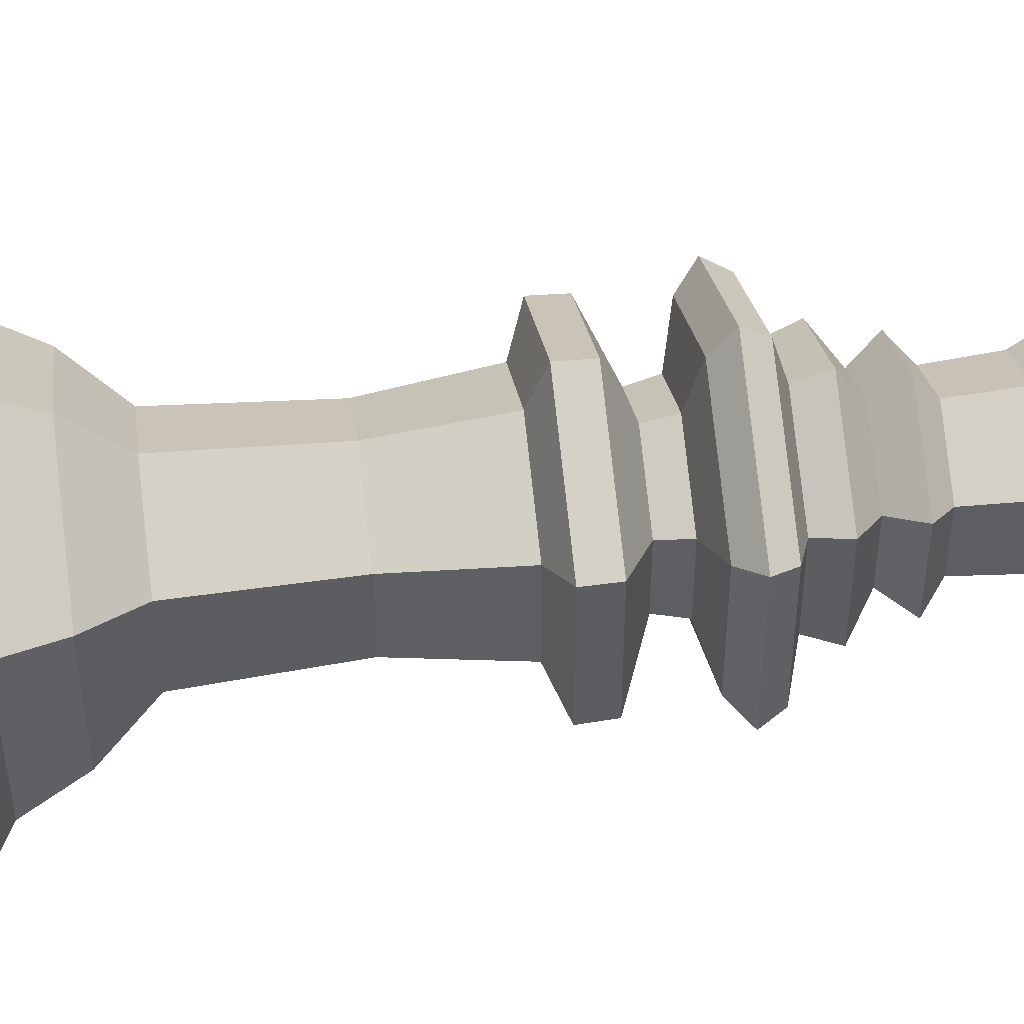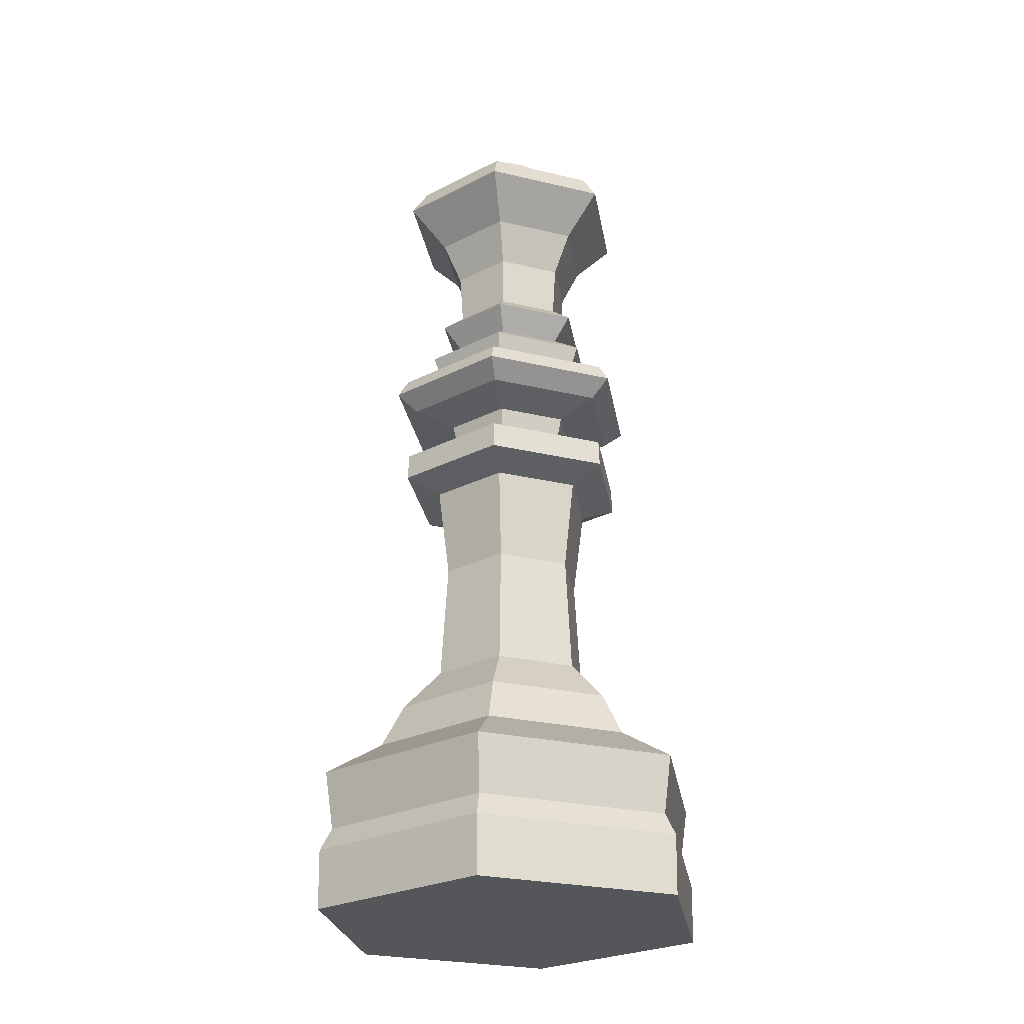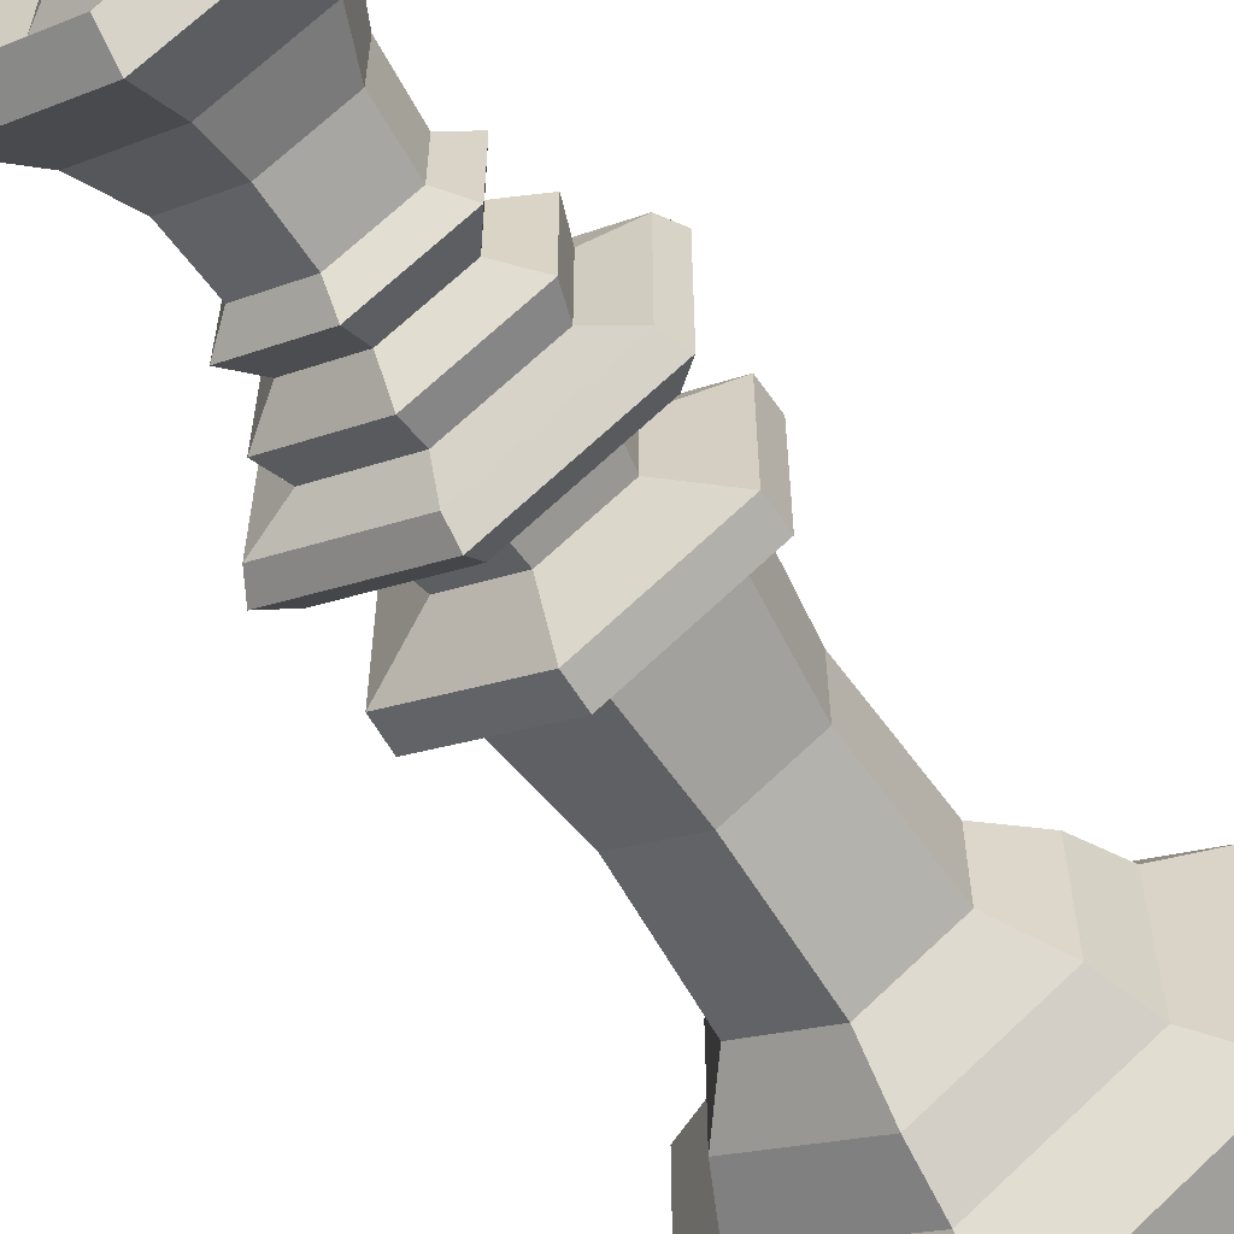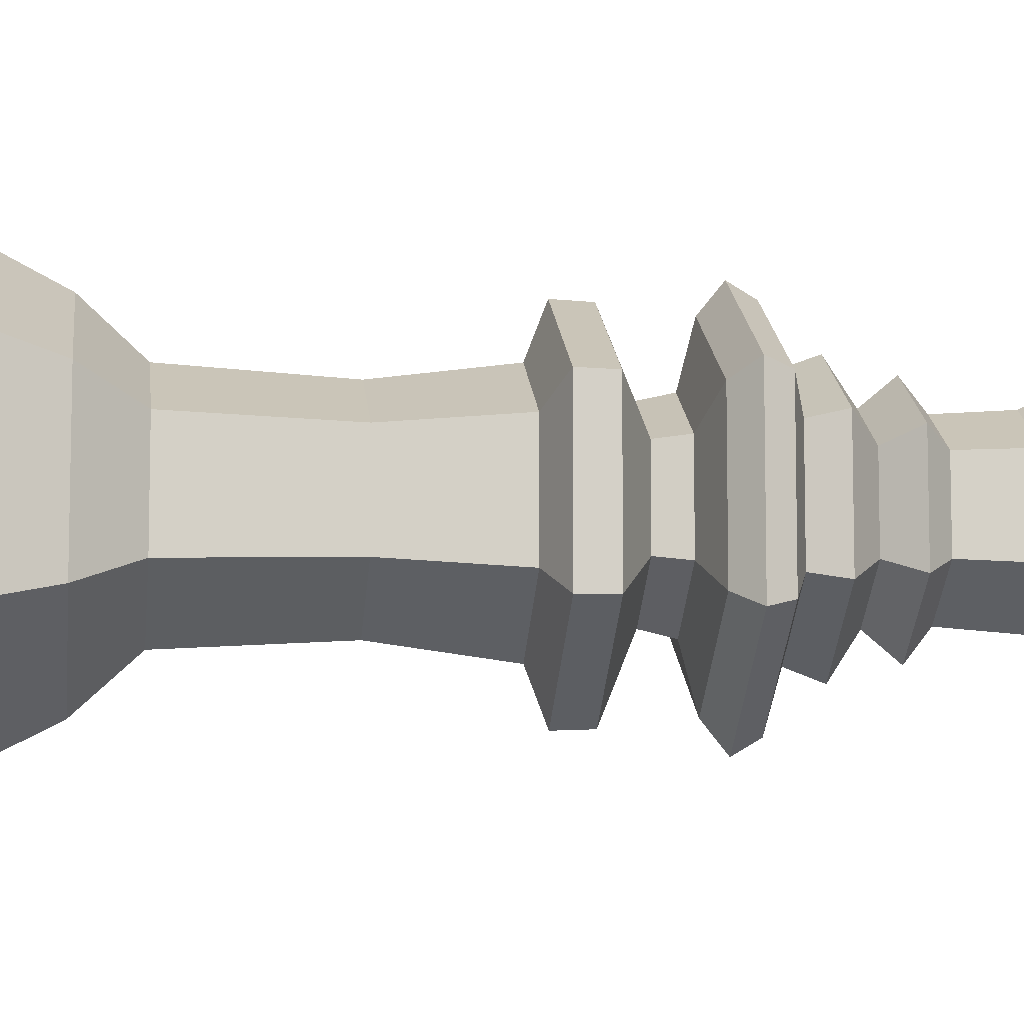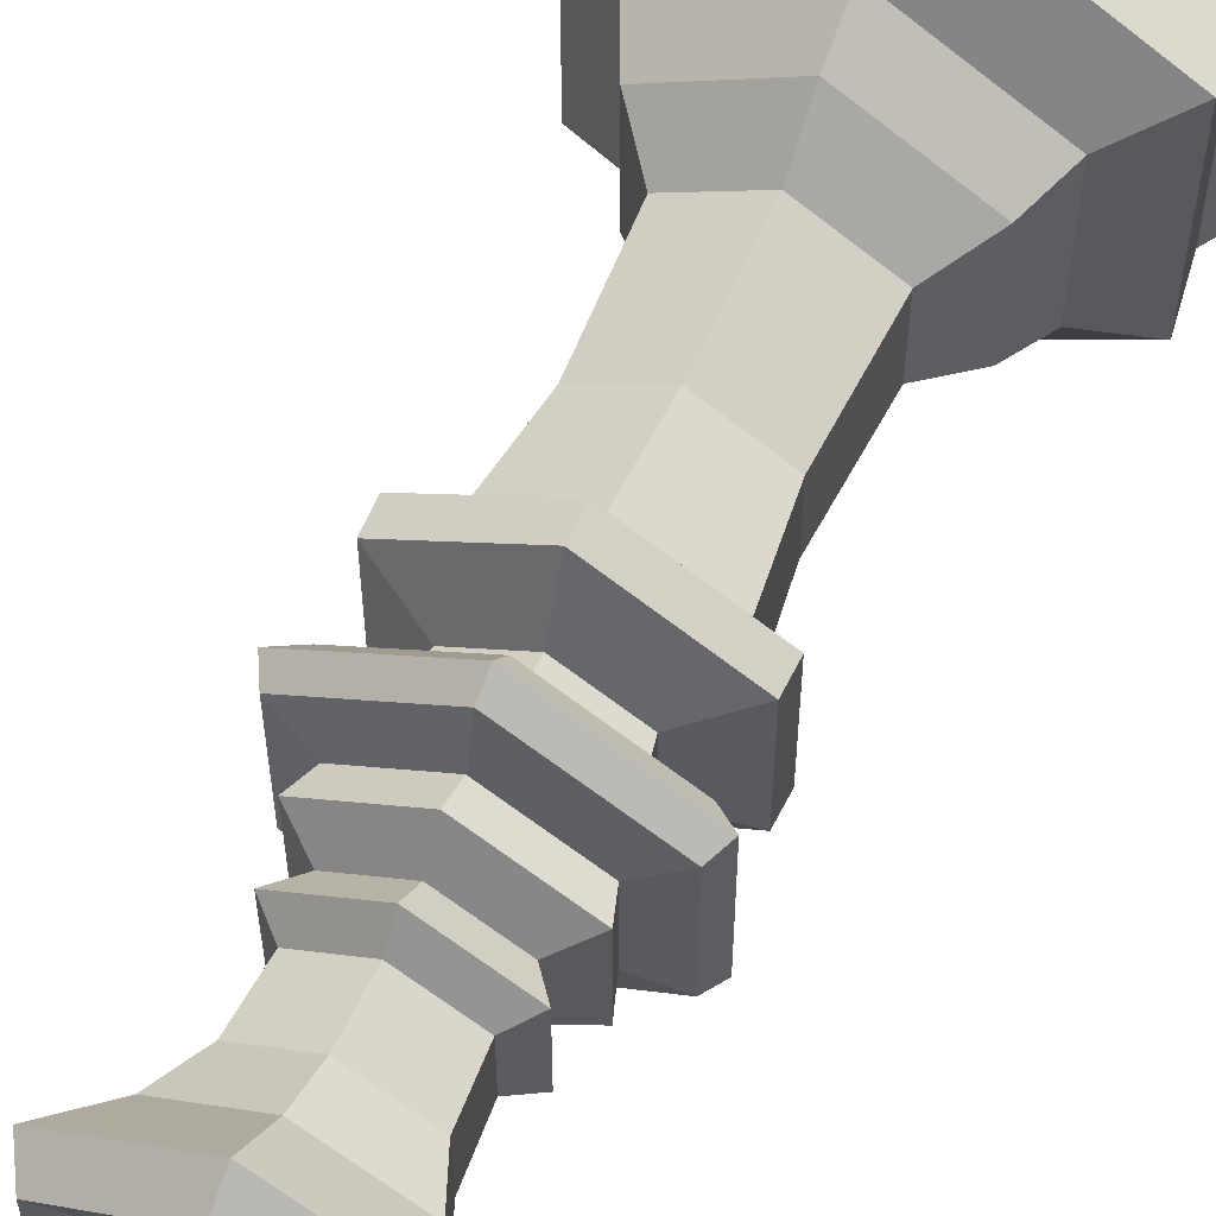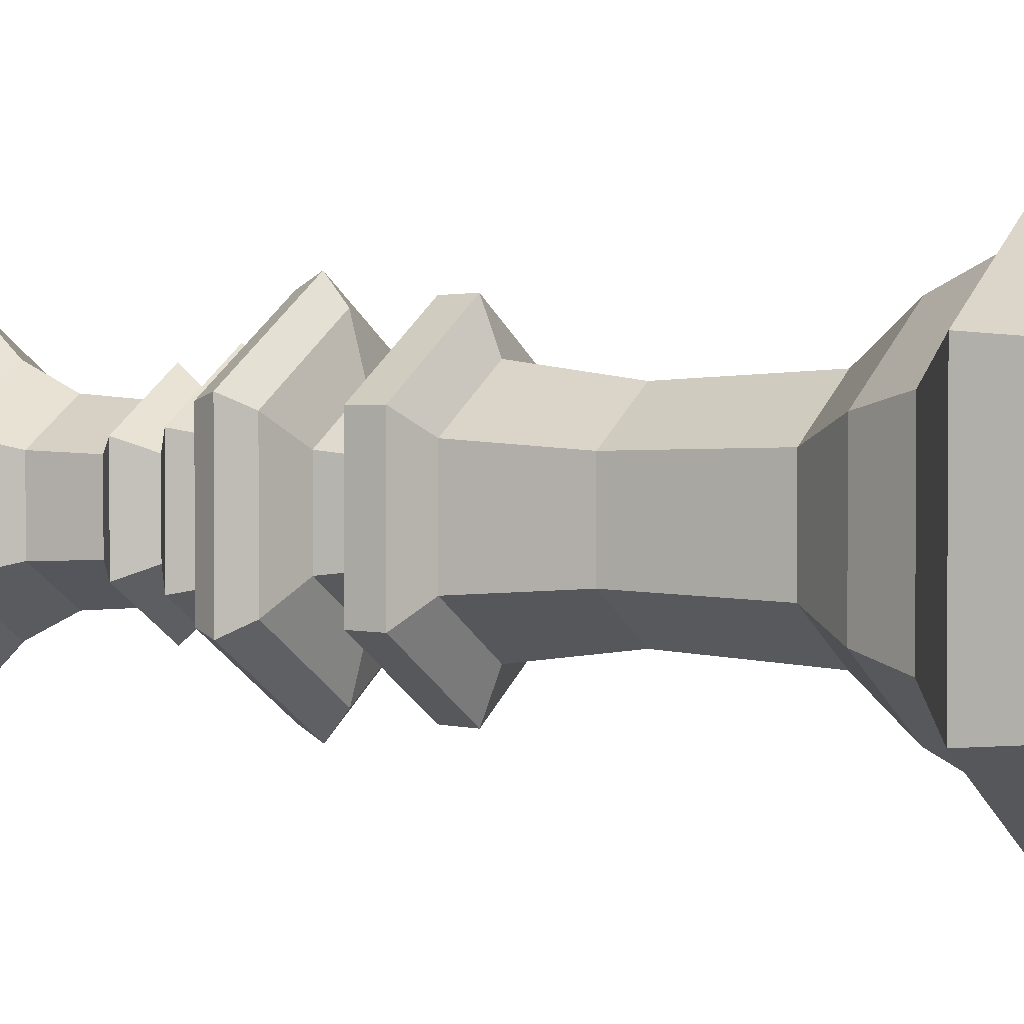
<metadata>
{"format":"obj","ext":"obj","renderer":"f3d","projection":"perspective","resolution":1024,"background":"white","views":[{"elev":50.3,"azim":82.6,"up":"+Z"},{"elev":-25.8,"azim":69.2,"up":"+Y"},{"elev":-61.7,"azim":-147.6,"up":"+Z"},{"elev":-9.6,"azim":83.5,"up":"+Z"},{"elev":58.1,"azim":-155.8,"up":"+Z"},{"elev":2.5,"azim":-62.4,"up":"+Z"}]}
</metadata>
<code>
o Queen
v 0.5 0 -0.5
v 0.5 1.486 -0.2947
v 0.5 0 -0.0125
v 0.5 1.459 -0.1984
v 0.5 1.344 -0.3304
v 0.5 0.1411 -0.01013
v 0.5 0.5277 -0.2117
v 0.5 0.1957 -0.03861
v 0.5 0.629 -0.3052
v 0.5 1.169 -0.204
v 0.5 1.134 -0.2935
v 0.5 0.4204 -0.1557
v 0.5 0.3343 -0.01753
v 0.5 0.916 -0.3224
v 0.5 1.233 -0.2068
v 0.5 1.288 -0.3432
v 0.5 1.547 -0.272
v 0.5 1.595 -0.3474
v 0.5 1.653 -0.2989
v 0.5 1.694 -0.3528
v 0.5 1.82 -0.3438
v 0.5 1.92 -0.2953
v 0.5 2.021 -0.1984
v 0.5 2.085 -0.2397
v 0.5 2.051 -0.3528
v 0.5 2.116 -0.4677
v 0.5 2.17 -0.4318
v 0.5 1.414 -0.1714
v 0.5 1.372 -0.2232
v 0.5 2.226 -0.4399
v 0.6778 1.486 -0.3974
v 0.9222 0 -0.2562
v 0.7612 1.459 -0.3492
v 0.6469 1.344 -0.4152
v 0.9242 0.1411 -0.2551
v 0.7497 0.5277 -0.3558
v 0.8996 0.1957 -0.2693
v 0.6687 0.629 -0.4026
v 0.7563 1.169 -0.352
v 0.6789 1.134 -0.3967
v 0.7981 0.4204 -0.3279
v 0.9178 0.3343 -0.2588
v 0.6538 0.916 -0.4112
v 0.7539 1.233 -0.3534
v 0.6358 1.288 -0.4216
v 0.6975 1.547 -0.386
v 0.6322 1.595 -0.4237
v 0.6741 1.653 -0.3995
v 0.6275 1.694 -0.4264
v 0.6353 1.82 -0.4219
v 0.6772 1.92 -0.3977
v 0.7612 2.021 -0.3492
v 0.7254 2.085 -0.3698
v 0.6275 2.051 -0.4264
v 0.528 2.116 -0.4838
v 0.5591 2.17 -0.4659
v 0.5 2.238 -0.5
v 0.7846 1.414 -0.3357
v 0.7397 1.372 -0.3616
v 0.552 2.226 -0.47
v 0.6778 1.486 -0.6026
v 0.9222 0 -0.7438
v 0.7612 1.459 -0.6508
v 0.6469 1.344 -0.5848
v 0.9242 0.1411 -0.7449
v 0.7497 0.5277 -0.6442
v 0.8996 0.1957 -0.7307
v 0.6687 0.629 -0.5974
v 0.7563 1.169 -0.648
v 0.6789 1.134 -0.6033
v 0.7981 0.4204 -0.6721
v 0.9178 0.3343 -0.7412
v 0.6538 0.916 -0.5888
v 0.7539 1.233 -0.6466
v 0.6358 1.288 -0.5784
v 0.6975 1.547 -0.614
v 0.6322 1.595 -0.5763
v 0.6741 1.653 -0.6005
v 0.6275 1.694 -0.5736
v 0.6353 1.82 -0.5781
v 0.6772 1.92 -0.6023
v 0.7612 2.021 -0.6508
v 0.7254 2.085 -0.6302
v 0.6275 2.051 -0.5736
v 0.528 2.116 -0.5162
v 0.5591 2.17 -0.5341
v 0.7846 1.414 -0.6643
v 0.7397 1.372 -0.6384
v 0.552 2.226 -0.53
v 0.5 1.486 -0.7053
v 0.5 0 -0.9875
v 0.5 1.459 -0.8016
v 0.5 1.344 -0.6696
v 0.5 0.1411 -0.9899
v 0.5 0.5277 -0.7883
v 0.5 0.1957 -0.9614
v 0.5 0.629 -0.6948
v 0.5 1.169 -0.796
v 0.5 1.134 -0.7065
v 0.5 0.4204 -0.8443
v 0.5 0.3343 -0.9825
v 0.5 0.916 -0.6776
v 0.5 1.233 -0.7932
v 0.5 1.288 -0.6568
v 0.5 1.547 -0.728
v 0.5 1.595 -0.6526
v 0.5 1.653 -0.7011
v 0.5 1.694 -0.6472
v 0.5 1.82 -0.6562
v 0.5 1.92 -0.7047
v 0.5 2.021 -0.8016
v 0.5 2.085 -0.7603
v 0.5 2.051 -0.6472
v 0.5 2.116 -0.5323
v 0.5 2.17 -0.5682
v 0.5 1.414 -0.8286
v 0.5 1.372 -0.7768
v 0.5 2.226 -0.5601
v 0.3222 1.486 -0.6026
v 0.07781 0 -0.7438
v 0.2388 1.459 -0.6508
v 0.3531 1.344 -0.5848
v 0.07576 0.1411 -0.7449
v 0.2503 0.5277 -0.6442
v 0.1004 0.1957 -0.7307
v 0.3313 0.629 -0.5974
v 0.2437 1.169 -0.648
v 0.3211 1.134 -0.6033
v 0.2019 0.4204 -0.6721
v 0.08217 0.3343 -0.7412
v 0.3462 0.916 -0.5888
v 0.2461 1.233 -0.6466
v 0.3642 1.288 -0.5784
v 0.3025 1.547 -0.614
v 0.3678 1.595 -0.5763
v 0.3259 1.653 -0.6005
v 0.3725 1.694 -0.5736
v 0.3647 1.82 -0.5781
v 0.3228 1.92 -0.6023
v 0.2388 2.021 -0.6508
v 0.2746 2.085 -0.6302
v 0.3725 2.051 -0.5736
v 0.472 2.116 -0.5162
v 0.4409 2.17 -0.5341
v 0.2154 1.414 -0.6643
v 0.2603 1.372 -0.6384
v 0.448 2.226 -0.53
v 0.3222 1.486 -0.3974
v 0.07781 0 -0.2562
v 0.2388 1.459 -0.3492
v 0.3531 1.344 -0.4152
v 0.07576 0.1411 -0.2551
v 0.2503 0.5277 -0.3558
v 0.1004 0.1957 -0.2693
v 0.3313 0.629 -0.4026
v 0.2437 1.169 -0.352
v 0.3211 1.134 -0.3967
v 0.2019 0.4204 -0.3279
v 0.08217 0.3343 -0.2588
v 0.3462 0.916 -0.4112
v 0.2461 1.233 -0.3534
v 0.3642 1.288 -0.4216
v 0.3025 1.547 -0.386
v 0.3678 1.595 -0.4237
v 0.3259 1.653 -0.3995
v 0.3725 1.694 -0.4264
v 0.3647 1.82 -0.4219
v 0.3228 1.92 -0.3977
v 0.2388 2.021 -0.3492
v 0.2746 2.085 -0.3698
v 0.3725 2.051 -0.4264
v 0.472 2.116 -0.4838
v 0.4409 2.17 -0.4659
v 0.2154 1.414 -0.3357
v 0.2603 1.372 -0.3616
v 0.448 2.226 -0.47
f 3 35 6
f 35 62 65
f 62 94 65
f 91 123 94
f 120 152 123
f 149 6 152
f 4 31 2
f 33 61 31
f 63 90 61
f 92 119 90
f 121 148 119
f 150 2 148
f 29 34 59
f 34 88 59
f 88 93 117
f 117 122 146
f 146 151 175
f 175 5 29
f 6 37 8
f 35 67 37
f 65 96 67
f 96 123 125
f 123 154 125
f 152 8 154
f 7 38 9
f 36 68 38
f 66 97 68
f 95 126 97
f 124 155 126
f 153 9 155
f 8 42 13
f 37 72 42
f 67 101 72
f 96 130 101
f 130 154 159
f 154 13 159
f 14 38 43
f 38 73 43
f 68 102 73
f 97 131 102
f 126 160 131
f 160 9 14
f 11 39 10
f 40 69 39
f 70 98 69
f 99 127 98
f 127 157 156
f 157 10 156
f 12 36 7
f 41 66 36
f 71 95 66
f 100 124 95
f 129 153 124
f 158 7 153
f 15 39 44
f 39 74 44
f 69 103 74
f 98 132 103
f 127 161 132
f 156 15 161
f 13 41 12
f 42 71 41
f 72 100 71
f 101 129 100
f 130 158 129
f 158 13 12
f 11 43 40
f 40 73 70
f 73 99 70
f 102 128 99
f 128 160 157
f 157 14 11
f 15 45 16
f 44 75 45
f 74 104 75
f 103 133 104
f 132 162 133
f 161 16 162
f 16 34 5
f 34 75 64
f 75 93 64
f 104 122 93
f 133 151 122
f 162 5 151
f 17 31 46
f 46 61 76
f 61 105 76
f 90 134 105
f 119 163 134
f 148 17 163
f 17 47 18
f 46 77 47
f 76 106 77
f 105 135 106
f 134 164 135
f 164 17 18
f 19 47 48
f 48 77 78
f 78 106 107
f 106 136 107
f 135 165 136
f 165 18 19
f 19 49 20
f 48 79 49
f 79 107 108
f 107 137 108
f 136 166 137
f 165 20 166
f 20 50 21
f 50 79 80
f 79 109 80
f 108 138 109
f 137 167 138
f 166 21 167
f 21 51 22
f 50 81 51
f 80 110 81
f 109 139 110
f 139 167 168
f 168 21 22
f 23 51 52
f 52 81 82
f 82 110 111
f 111 139 140
f 140 168 169
f 169 22 23
f 23 53 24
f 52 83 53
f 82 112 83
f 111 141 112
f 140 170 141
f 169 24 170
f 24 54 25
f 53 84 54
f 83 113 84
f 112 142 113
f 141 171 142
f 170 25 171
f 25 55 26
f 54 85 55
f 84 114 85
f 113 143 114
f 142 172 143
f 171 26 172
f 27 55 56
f 56 85 86
f 86 114 115
f 115 143 144
f 144 172 173
f 173 26 27
f 27 60 30
f 56 89 60
f 86 118 89
f 115 147 118
f 144 176 147
f 173 30 176
f 3 1 32
f 32 1 62
f 62 1 91
f 91 1 120
f 120 1 149
f 149 1 3
f 4 58 33
f 58 63 33
f 87 92 63
f 116 121 92
f 145 150 121
f 174 4 150
f 29 58 28
f 59 87 58
f 87 117 116
f 117 145 116
f 145 175 174
f 174 29 28
f 57 30 60
f 57 60 89
f 57 89 118
f 57 118 147
f 57 147 176
f 57 176 30
f 3 32 35
f 35 32 62
f 62 91 94
f 91 120 123
f 120 149 152
f 149 3 6
f 4 33 31
f 33 63 61
f 63 92 90
f 92 121 119
f 121 150 148
f 150 4 2
f 29 5 34
f 34 64 88
f 88 64 93
f 117 93 122
f 146 122 151
f 175 151 5
f 6 35 37
f 35 65 67
f 65 94 96
f 96 94 123
f 123 152 154
f 152 6 8
f 7 36 38
f 36 66 68
f 66 95 97
f 95 124 126
f 124 153 155
f 153 7 9
f 8 37 42
f 37 67 72
f 67 96 101
f 96 125 130
f 130 125 154
f 154 8 13
f 14 9 38
f 38 68 73
f 68 97 102
f 97 126 131
f 126 155 160
f 160 155 9
f 11 40 39
f 40 70 69
f 70 99 98
f 99 128 127
f 127 128 157
f 157 11 10
f 12 41 36
f 41 71 66
f 71 100 95
f 100 129 124
f 129 158 153
f 158 12 7
f 15 10 39
f 39 69 74
f 69 98 103
f 98 127 132
f 127 156 161
f 156 10 15
f 13 42 41
f 42 72 71
f 72 101 100
f 101 130 129
f 130 159 158
f 158 159 13
f 11 14 43
f 40 43 73
f 73 102 99
f 102 131 128
f 128 131 160
f 157 160 14
f 15 44 45
f 44 74 75
f 74 103 104
f 103 132 133
f 132 161 162
f 161 15 16
f 16 45 34
f 34 45 75
f 75 104 93
f 104 133 122
f 133 162 151
f 162 16 5
f 17 2 31
f 46 31 61
f 61 90 105
f 90 119 134
f 119 148 163
f 148 2 17
f 17 46 47
f 46 76 77
f 76 105 106
f 105 134 135
f 134 163 164
f 164 163 17
f 19 18 47
f 48 47 77
f 78 77 106
f 106 135 136
f 135 164 165
f 165 164 18
f 19 48 49
f 48 78 79
f 79 78 107
f 107 136 137
f 136 165 166
f 165 19 20
f 20 49 50
f 50 49 79
f 79 108 109
f 108 137 138
f 137 166 167
f 166 20 21
f 21 50 51
f 50 80 81
f 80 109 110
f 109 138 139
f 139 138 167
f 168 167 21
f 23 22 51
f 52 51 81
f 82 81 110
f 111 110 139
f 140 139 168
f 169 168 22
f 23 52 53
f 52 82 83
f 82 111 112
f 111 140 141
f 140 169 170
f 169 23 24
f 24 53 54
f 53 83 84
f 83 112 113
f 112 141 142
f 141 170 171
f 170 24 25
f 25 54 55
f 54 84 85
f 84 113 114
f 113 142 143
f 142 171 172
f 171 25 26
f 27 26 55
f 56 55 85
f 86 85 114
f 115 114 143
f 144 143 172
f 173 172 26
f 27 56 60
f 56 86 89
f 86 115 118
f 115 144 147
f 144 173 176
f 173 27 30
f 4 28 58
f 58 87 63
f 87 116 92
f 116 145 121
f 145 174 150
f 174 28 4
f 29 59 58
f 59 88 87
f 87 88 117
f 117 146 145
f 145 146 175
f 174 175 29

</code>
